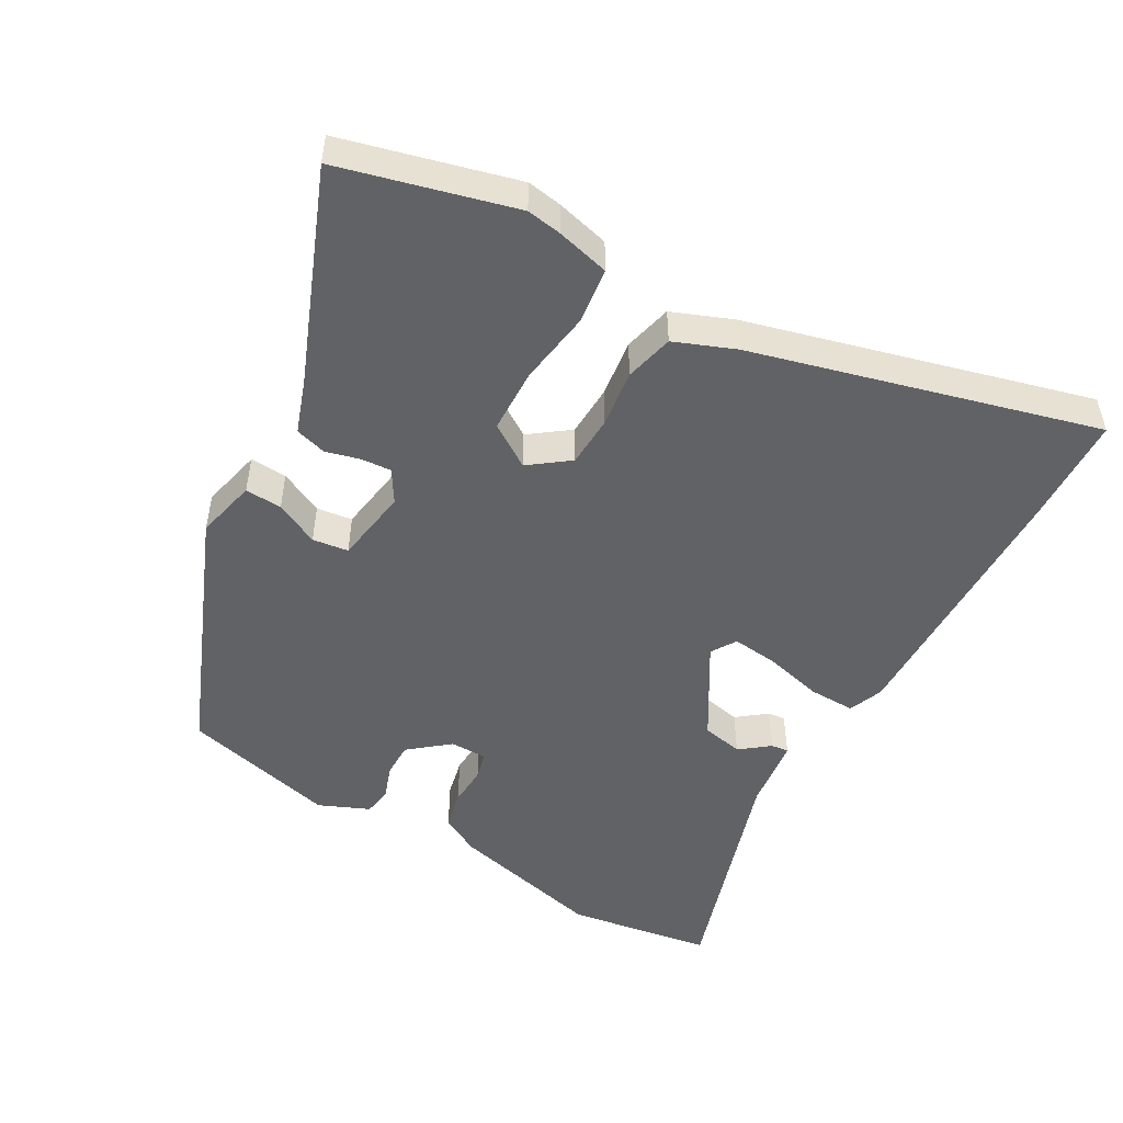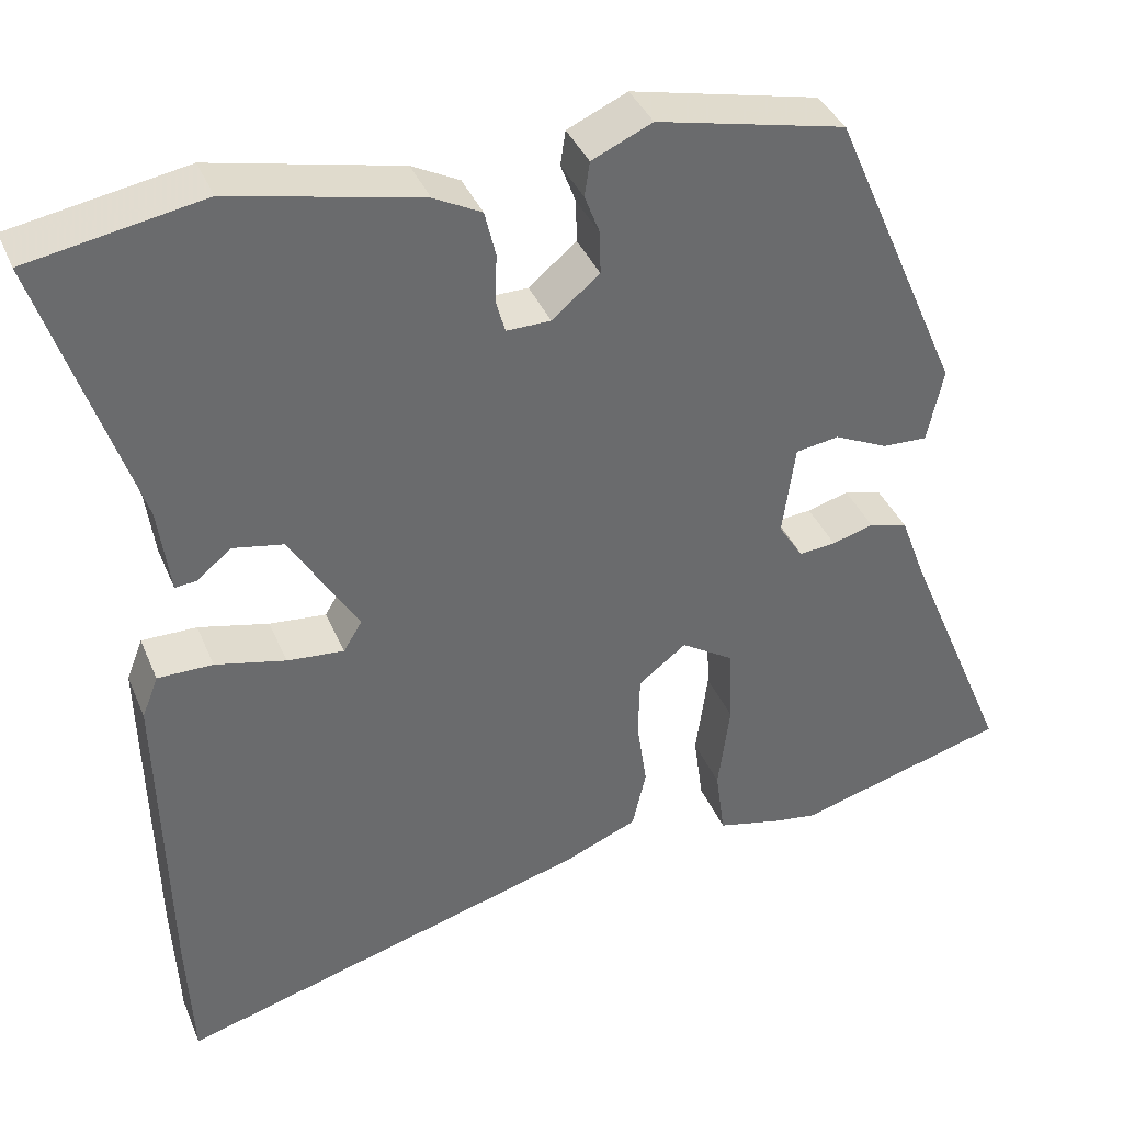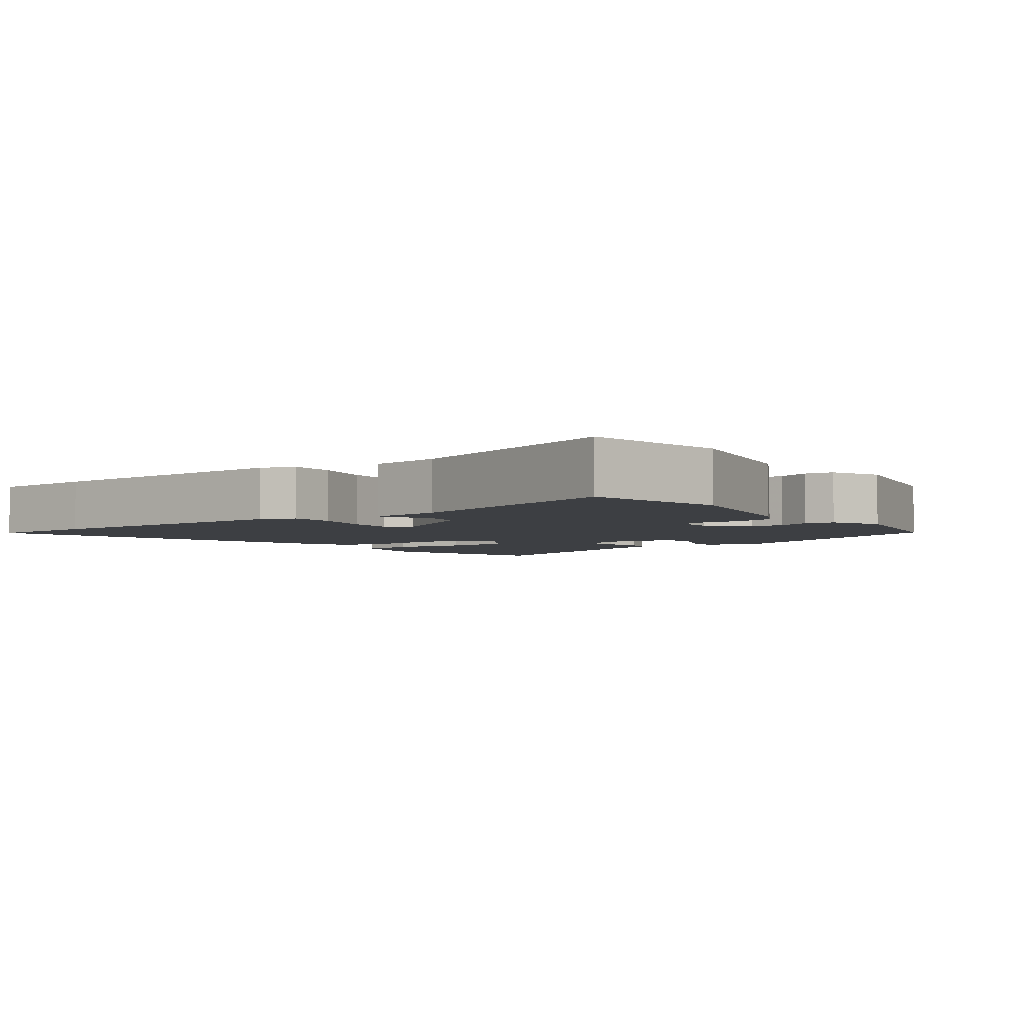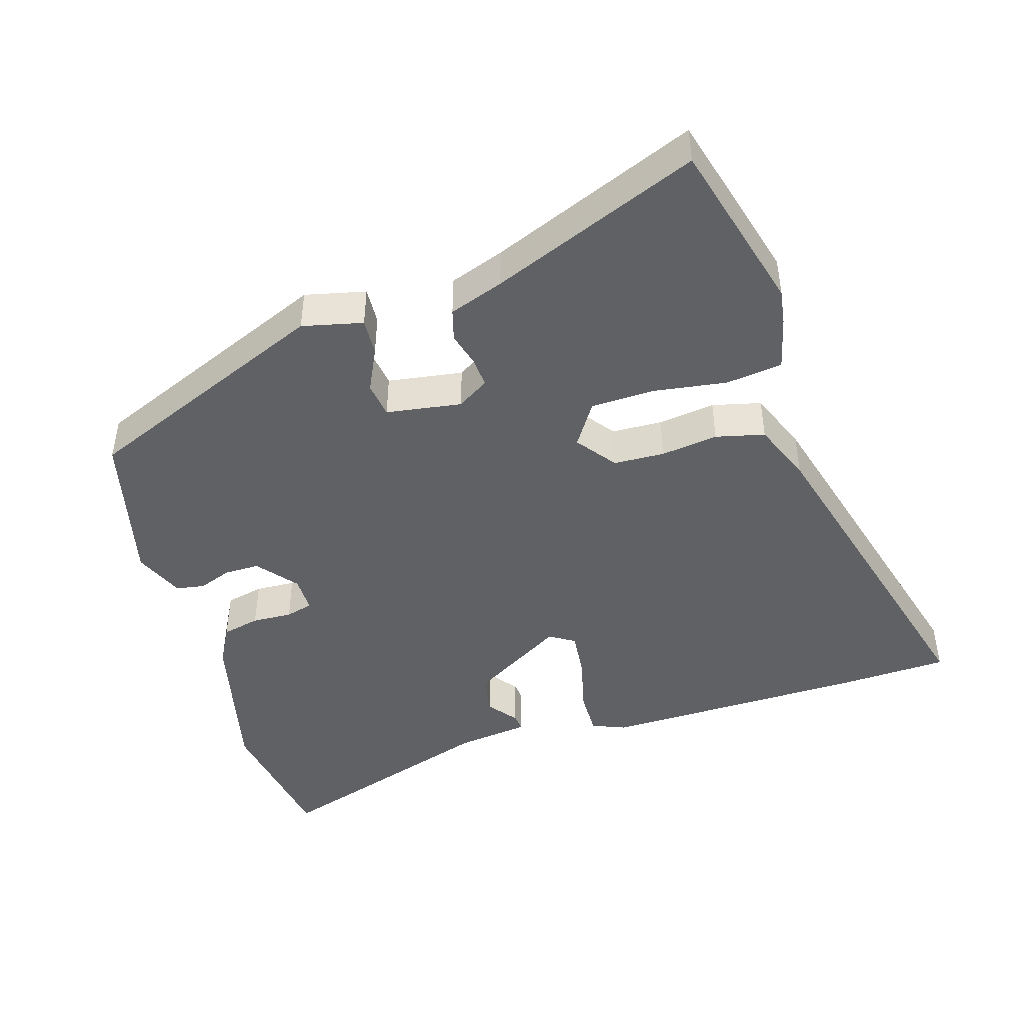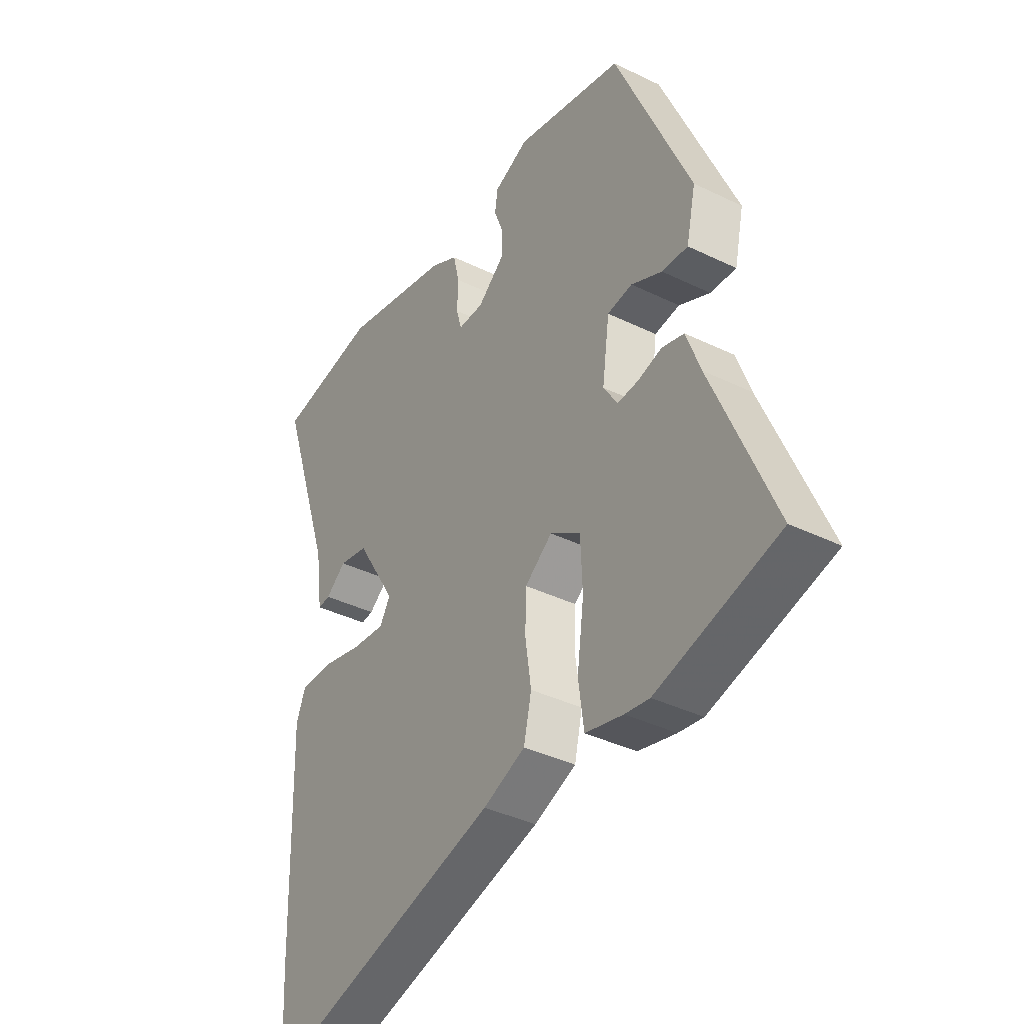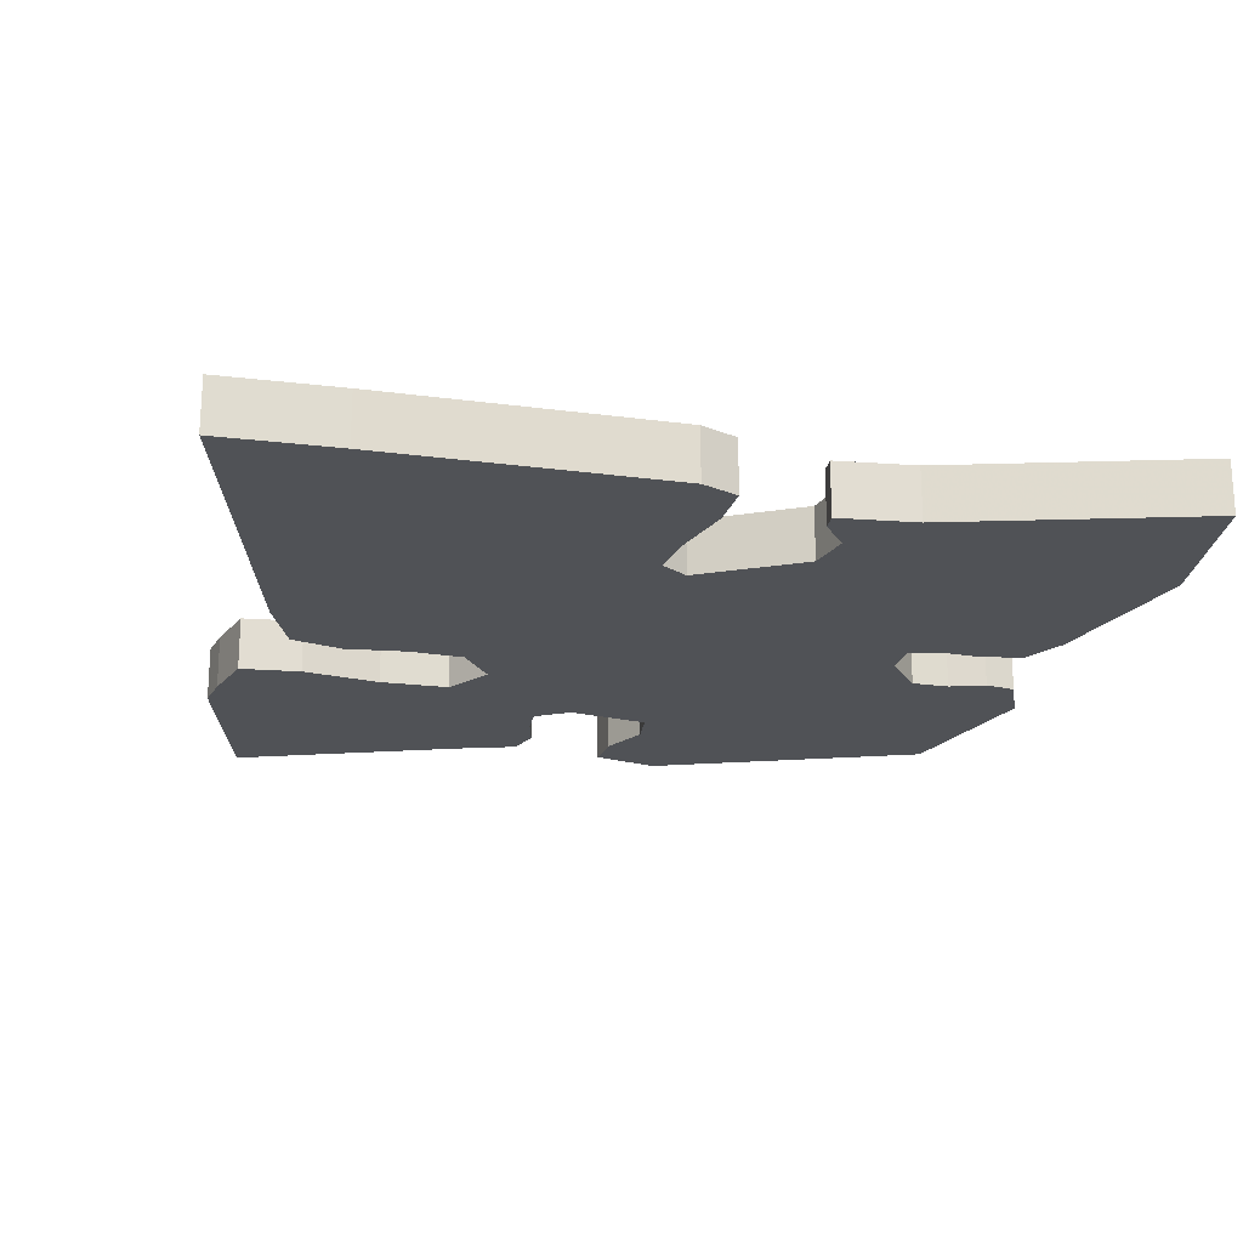
<metadata>
{"format":"obj","ext":"obj","renderer":"f3d","projection":"perspective","resolution":1024,"background":"white","views":[{"elev":-50.7,"azim":149.4,"up":"+Y"},{"elev":37.9,"azim":-21.0,"up":"+Z"},{"elev":-3.8,"azim":-53.6,"up":"+Y"},{"elev":-45.6,"azim":106.2,"up":"+Y"},{"elev":-37.8,"azim":58.1,"up":"+Z"},{"elev":-21.0,"azim":-105.2,"up":"+Y"}]}
</metadata>
<code>
v 0.311 0.07 0.462
v 0.464 0.07 0.109
v 0.445 0.07 0.022
v 0.392 0.07 0.024
v 0.329 0.07 0.053
v 0.278 0.07 0.045
v 0.263 0.07 -0.063
v 0.292 0.07 -0.108
v 0.335 0.07 -0.104
v 0.384 0.07 -0.09
v 0.429 0.07 -0.102
v 0.458 0.07 -0.18
v 0.583 0.07 -0.477
v 0.334 0.07 -0.547
v 0.284 0.07 -0.54
v 0.207 0.07 -0.522
v 0.196 0.07 -0.441
v 0.21 0.07 -0.336
v 0.206 0.07 -0.244
v 0.144 0.07 -0.205
v 0.088 0.07 -0.248
v 0.086 0.07 -0.321
v 0.098 0.07 -0.403
v 0.082 0.07 -0.473
v -0.004 0.07 -0.509
v -0.492 0.07 -0.649
v -0.5 0.07 -0.493
v -0.51 0.07 -0.113
v -0.491 0.07 -0.064
v -0.426 0.07 -0.064
v -0.343 0.07 -0.083
v -0.276 0.07 -0.089
v -0.254 0.07 -0.053
v -0.335 0.07 0.079
v -0.394 0.07 0.09
v -0.435 0.07 0.057
v -0.46 0.07 0.054
v -0.474 0.07 0.157
v -0.583 0.07 0.485
v -0.378 0.07 0.522
v -0.155 0.07 0.473
v -0.099 0.07 0.444
v -0.086 0.07 0.39
v -0.088 0.07 0.333
v -0.077 0.07 0.294
v -0.025 0.07 0.295
v 0.031 0.07 0.342
v 0.03 0.07 0.392
v 0.012 0.07 0.439
v 0.018 0.07 0.48
v 0.089 0.07 0.512
v 0.311 0 0.462
v 0.464 0 0.109
v 0.445 0 0.022
v 0.392 0 0.024
v 0.329 0 0.053
v 0.278 0 0.045
v 0.263 0 -0.063
v 0.292 0 -0.108
v 0.335 0 -0.104
v 0.384 0 -0.09
v 0.429 0 -0.102
v 0.458 0 -0.18
v 0.583 0 -0.477
v 0.334 0 -0.547
v 0.284 0 -0.54
v 0.207 0 -0.522
v 0.196 0 -0.441
v 0.21 0 -0.336
v 0.206 0 -0.244
v 0.144 0 -0.205
v 0.088 0 -0.248
v 0.086 0 -0.321
v 0.098 0 -0.403
v 0.082 0 -0.473
v -0.004 0 -0.509
v -0.492 0 -0.649
v -0.5 0 -0.493
v -0.51 0 -0.113
v -0.491 0 -0.064
v -0.426 0 -0.064
v -0.343 0 -0.083
v -0.276 0 -0.089
v -0.254 0 -0.053
v -0.335 0 0.079
v -0.394 0 0.09
v -0.435 0 0.057
v -0.46 0 0.054
v -0.474 0 0.157
v -0.583 0 0.485
v -0.378 0 0.522
v -0.155 0 0.473
v -0.099 0 0.444
v -0.086 0 0.39
v -0.088 0 0.333
v -0.077 0 0.294
v -0.025 0 0.295
v 0.031 0 0.342
v 0.03 0 0.392
v 0.012 0 0.439
v 0.018 0 0.48
v 0.089 0 0.512
f 3 4 5
f 2 3 5
f 1 2 5
f 51 1 5
f 50 51 5
f 49 50 5
f 48 49 5
f 47 48 5 6
f 46 47 6 7
f 45 46 7 8
f 42 43 44
f 41 42 44
f 40 41 44
f 39 40 44
f 38 39 44
f 38 44 45
f 35 36 37 38
f 34 35 38 45
f 33 34 45 8
f 29 30 31
f 28 29 31
f 27 28 31
f 26 27 31
f 25 26 31
f 24 25 31
f 23 24 31
f 22 23 31
f 21 22 31 32
f 20 21 32 33
f 16 17 18
f 15 16 18
f 14 15 18
f 13 14 18
f 12 13 18
f 12 18 19
f 11 12 19
f 10 11 19
f 9 10 19
f 8 9 19 20
f 8 20 33
f 56 55 54
f 56 54 53
f 56 53 52
f 56 52 102
f 56 102 101
f 56 101 100
f 56 100 99
f 57 56 99 98
f 58 57 98 97
f 59 58 97 96
f 95 94 93
f 95 93 92
f 95 92 91
f 95 91 90
f 95 90 89
f 96 95 89
f 89 88 87 86
f 96 89 86 85
f 59 96 85 84
f 82 81 80
f 82 80 79
f 82 79 78
f 82 78 77
f 82 77 76
f 82 76 75
f 82 75 74
f 82 74 73
f 83 82 73 72
f 84 83 72 71
f 69 68 67
f 69 67 66
f 69 66 65
f 69 65 64
f 69 64 63
f 70 69 63
f 70 63 62
f 70 62 61
f 70 61 60
f 71 70 60 59
f 84 71 59
f 1 52 53 2
f 2 53 54 3
f 3 54 55 4
f 4 55 56 5
f 5 56 57 6
f 6 57 58 7
f 7 58 59 8
f 8 59 60 9
f 9 60 61 10
f 10 61 62 11
f 11 62 63 12
f 12 63 64 13
f 13 64 65 14
f 14 65 66 15
f 15 66 67 16
f 16 67 68 17
f 17 68 69 18
f 18 69 70 19
f 19 70 71 20
f 20 71 72 21
f 21 72 73 22
f 22 73 74 23
f 23 74 75 24
f 24 75 76 25
f 25 76 77 26
f 26 77 78 27
f 27 78 79 28
f 28 79 80 29
f 29 80 81 30
f 30 81 82 31
f 31 82 83 32
f 32 83 84 33
f 33 84 85 34
f 34 85 86 35
f 35 86 87 36
f 36 87 88 37
f 37 88 89 38
f 38 89 90 39
f 39 90 91 40
f 40 91 92 41
f 41 92 93 42
f 42 93 94 43
f 43 94 95 44
f 44 95 96 45
f 45 96 97 46
f 46 97 98 47
f 47 98 99 48
f 48 99 100 49
f 49 100 101 50
f 50 101 102 51
f 51 102 52 1

</code>
